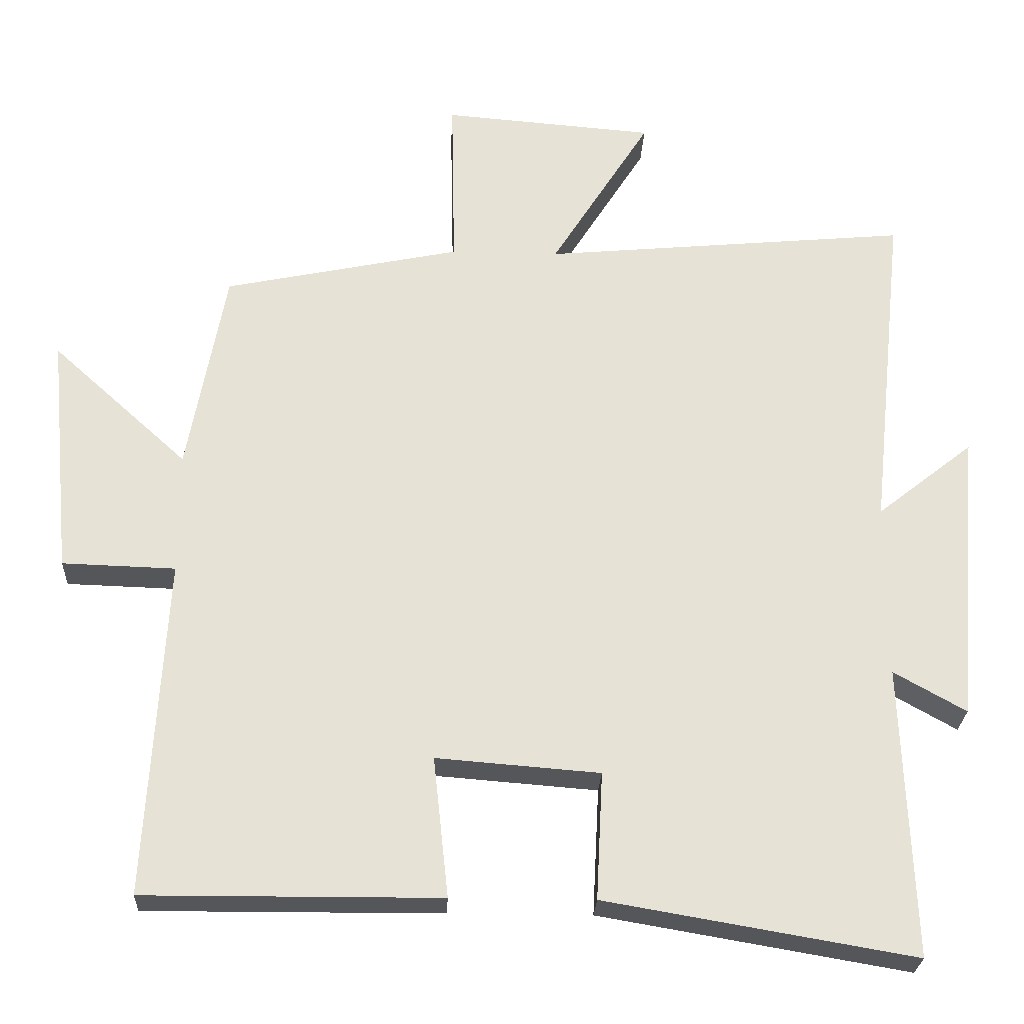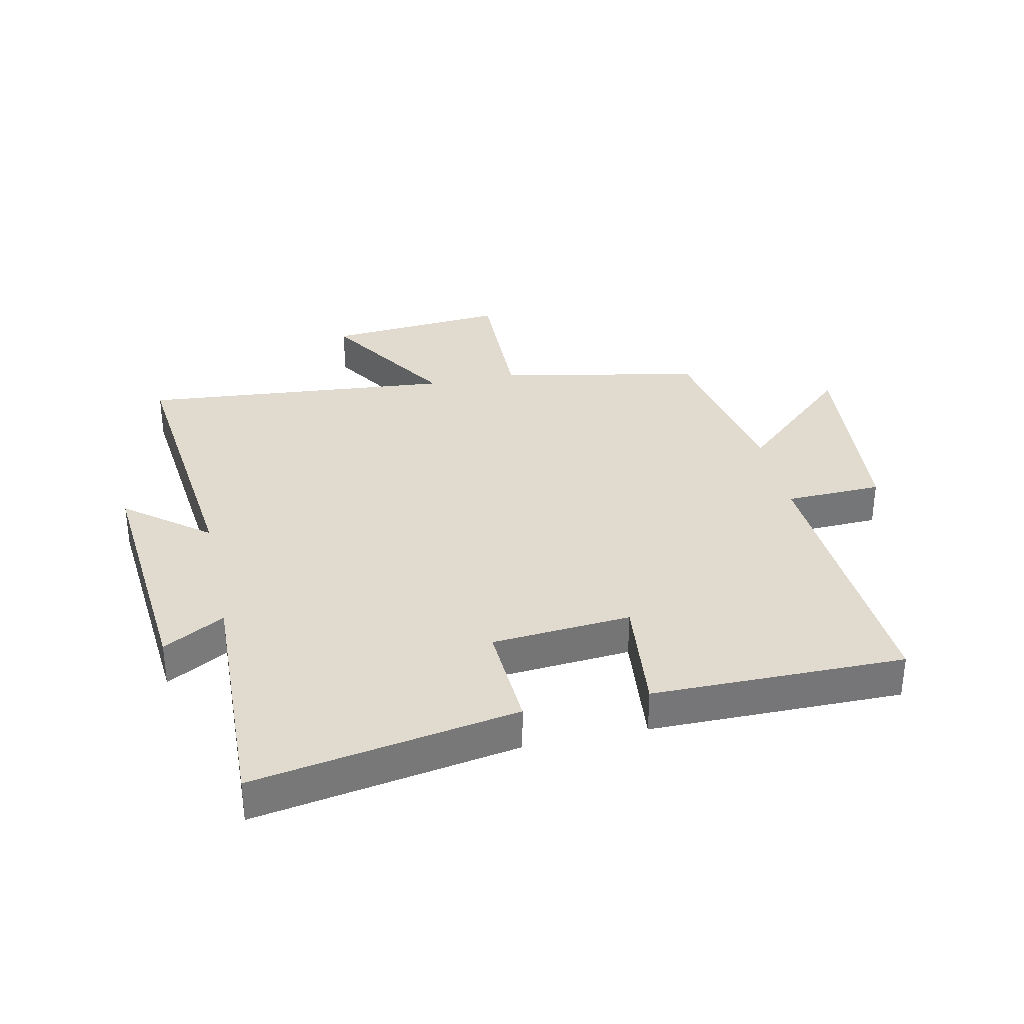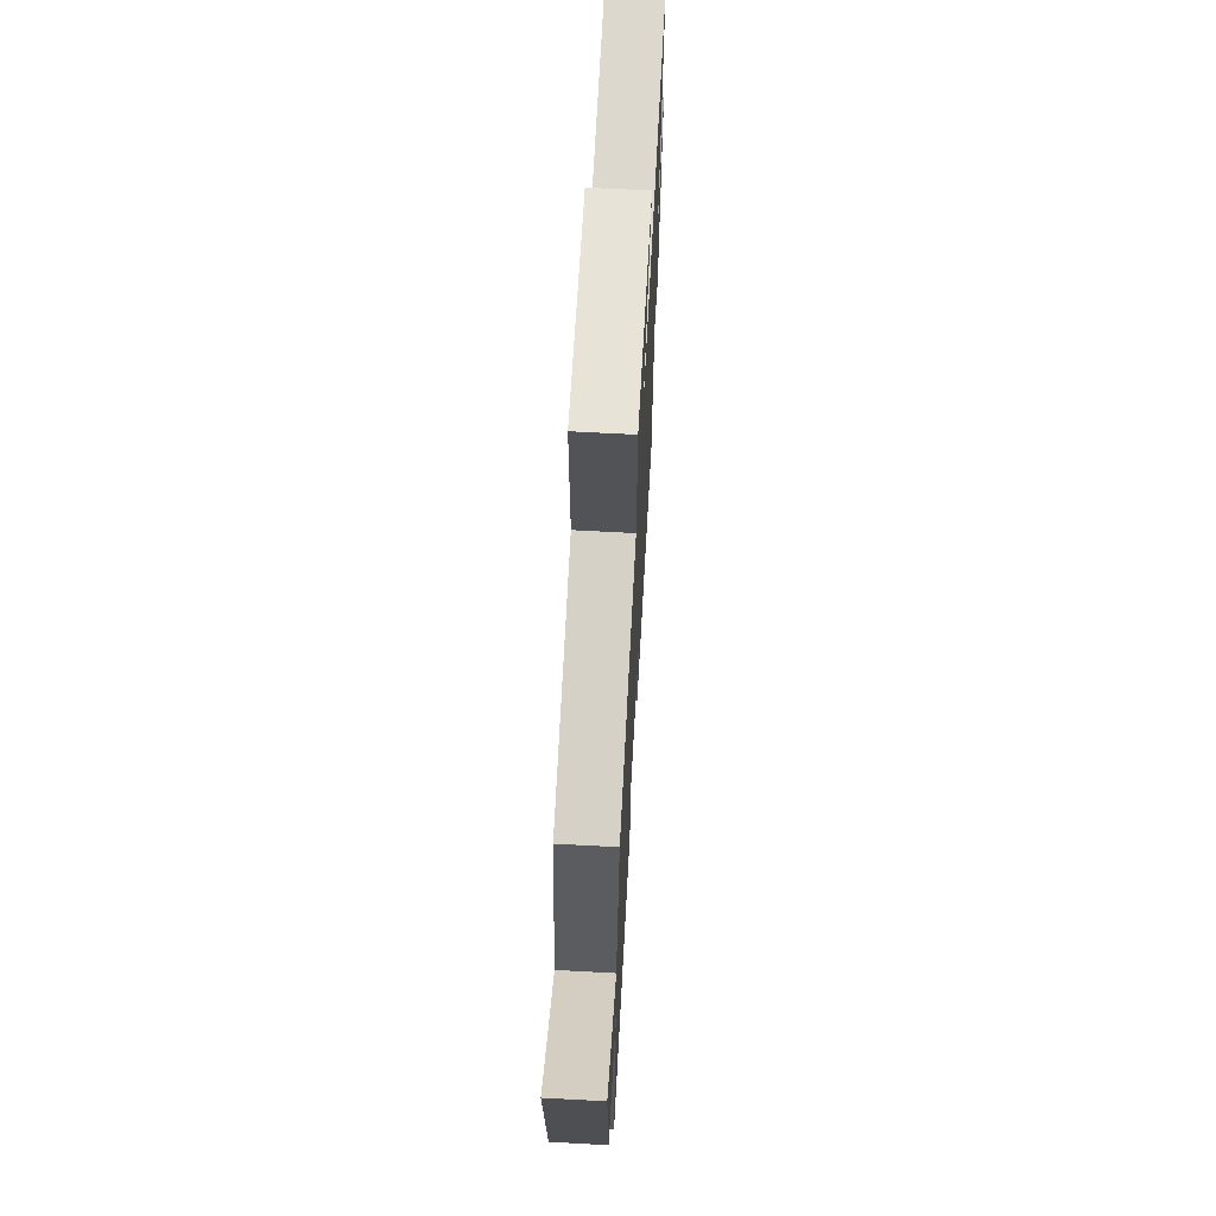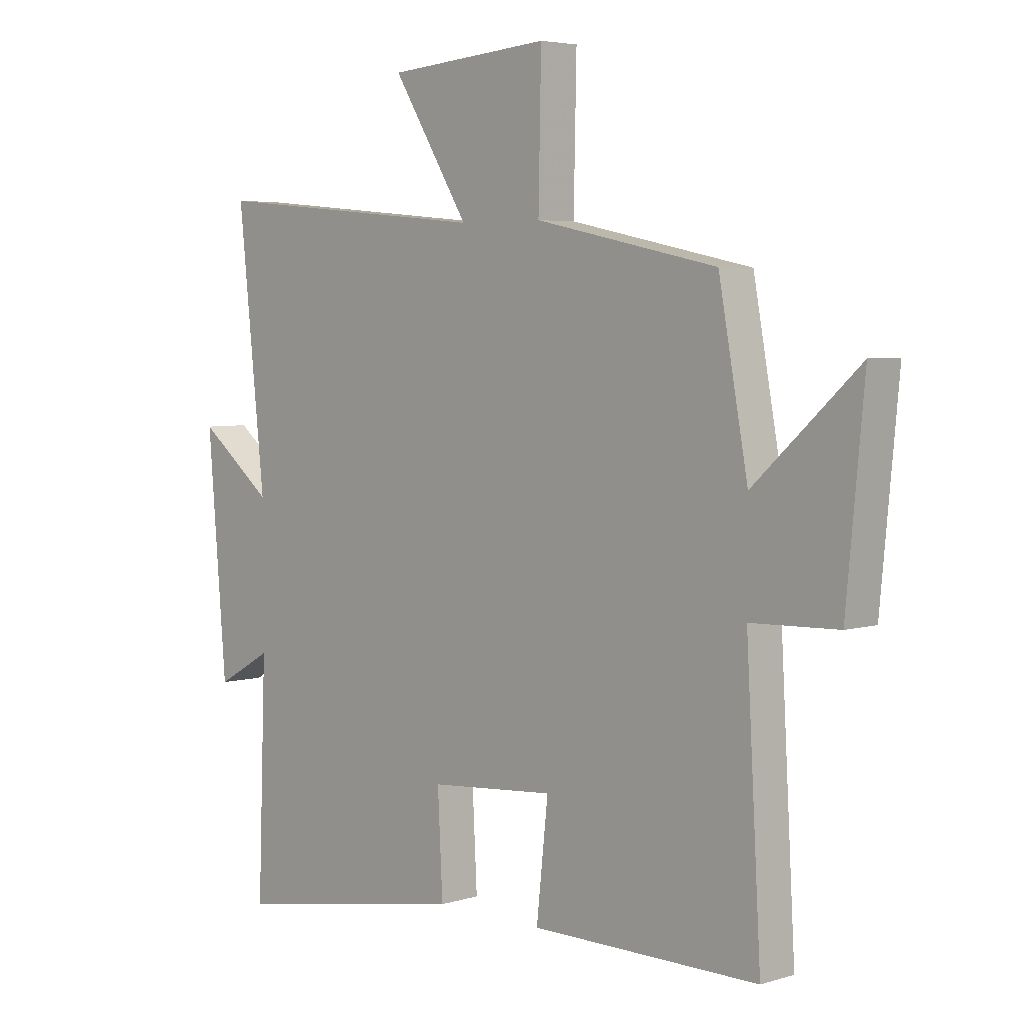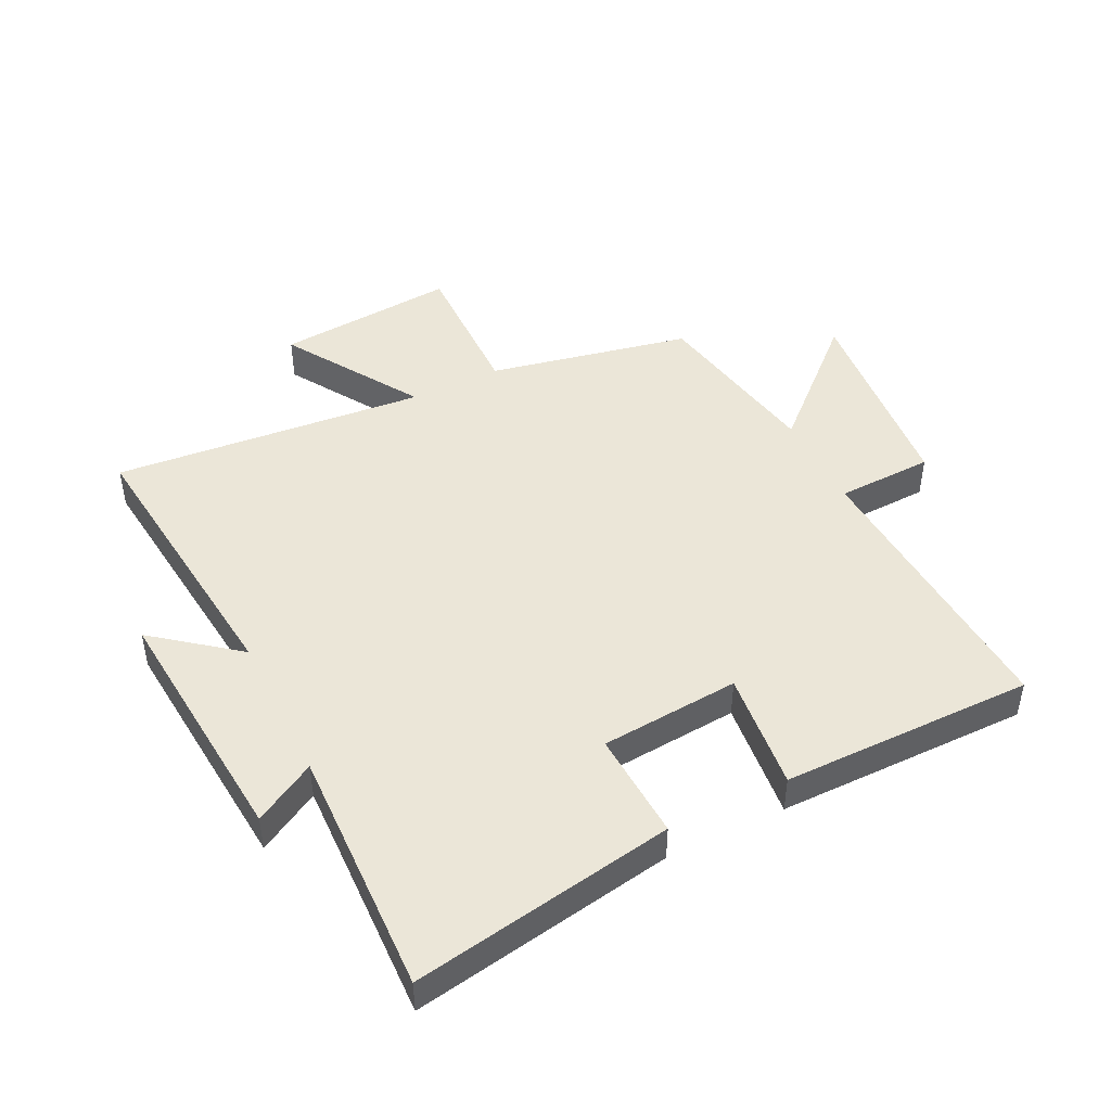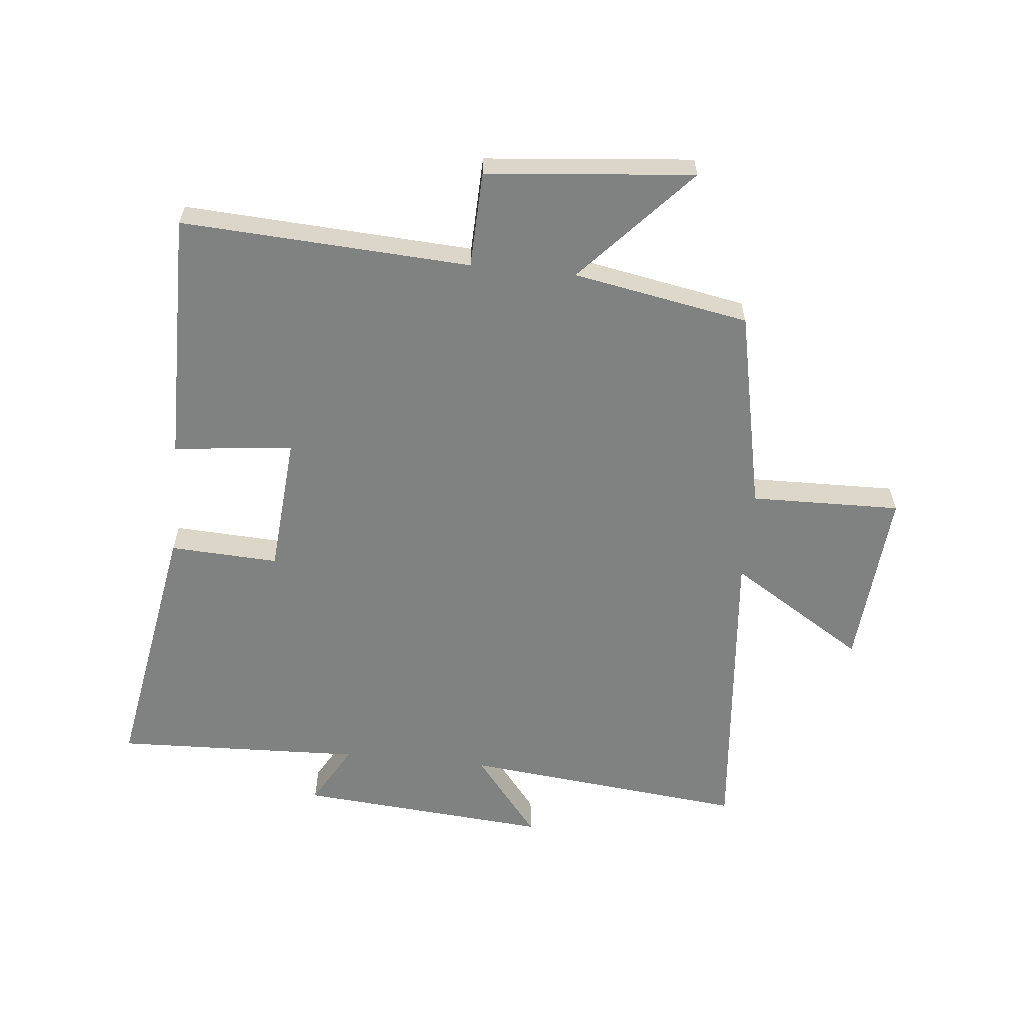
<metadata>
{"format":"obj","ext":"obj","renderer":"f3d","projection":"perspective","resolution":1024,"background":"white","views":[{"elev":-25.9,"azim":-2.5,"up":"+Z"},{"elev":33.5,"azim":167.7,"up":"+Y"},{"elev":66.8,"azim":-86.9,"up":"+Z"},{"elev":4.6,"azim":-134.3,"up":"+Z"},{"elev":46.2,"azim":153.6,"up":"+Y"},{"elev":-60.3,"azim":-95.7,"up":"+Y"}]}
</metadata>
<code>
v 0.515 0.07 -0.574
v 0.084 0.07 -0.5
v 0.093 0.07 -0.322
v -0.135 0.07 -0.304
v -0.114 0.07 -0.5
v -0.527 0.07 -0.502
v -0.5 0.07 -0.029
v -0.658 0.07 -0.024
v -0.69 0.07 0.316
v -0.5 0.07 0.143
v -0.447 0.07 0.431
v -0.116 0.07 0.5
v -0.121 0.07 0.746
v 0.175 0.07 0.722
v 0.036 0.07 0.5
v 0.549 0.07 0.547
v 0.5 0.07 0.081
v 0.635 0.07 0.188
v 0.601 0.07 -0.224
v 0.5 0.07 -0.167
v 0.515 0 -0.574
v 0.084 0 -0.5
v 0.093 0 -0.322
v -0.135 0 -0.304
v -0.114 0 -0.5
v -0.527 0 -0.502
v -0.5 0 -0.029
v -0.658 0 -0.024
v -0.69 0 0.316
v -0.5 0 0.143
v -0.447 0 0.431
v -0.116 0 0.5
v -0.121 0 0.746
v 0.175 0 0.722
v 0.036 0 0.5
v 0.549 0 0.547
v 0.5 0 0.081
v 0.635 0 0.188
v 0.601 0 -0.224
v 0.5 0 -0.167
f 17 18 19 20
f 15 16 17
f 15 17 20
f 12 13 14 15
f 10 11 12 15
f 10 15 20 1
f 7 8 9 10
f 4 5 6 7
f 3 4 7 10
f 1 2 3
f 1 3 10
f 40 39 38 37
f 37 36 35
f 40 37 35
f 35 34 33 32
f 35 32 31 30
f 21 40 35 30
f 30 29 28 27
f 27 26 25 24
f 30 27 24 23
f 23 22 21
f 30 23 21
f 1 21 22 2
f 2 22 23 3
f 3 23 24 4
f 4 24 25 5
f 5 25 26 6
f 6 26 27 7
f 7 27 28 8
f 8 28 29 9
f 9 29 30 10
f 10 30 31 11
f 11 31 32 12
f 12 32 33 13
f 13 33 34 14
f 14 34 35 15
f 15 35 36 16
f 16 36 37 17
f 17 37 38 18
f 18 38 39 19
f 19 39 40 20
f 20 40 21 1

</code>
